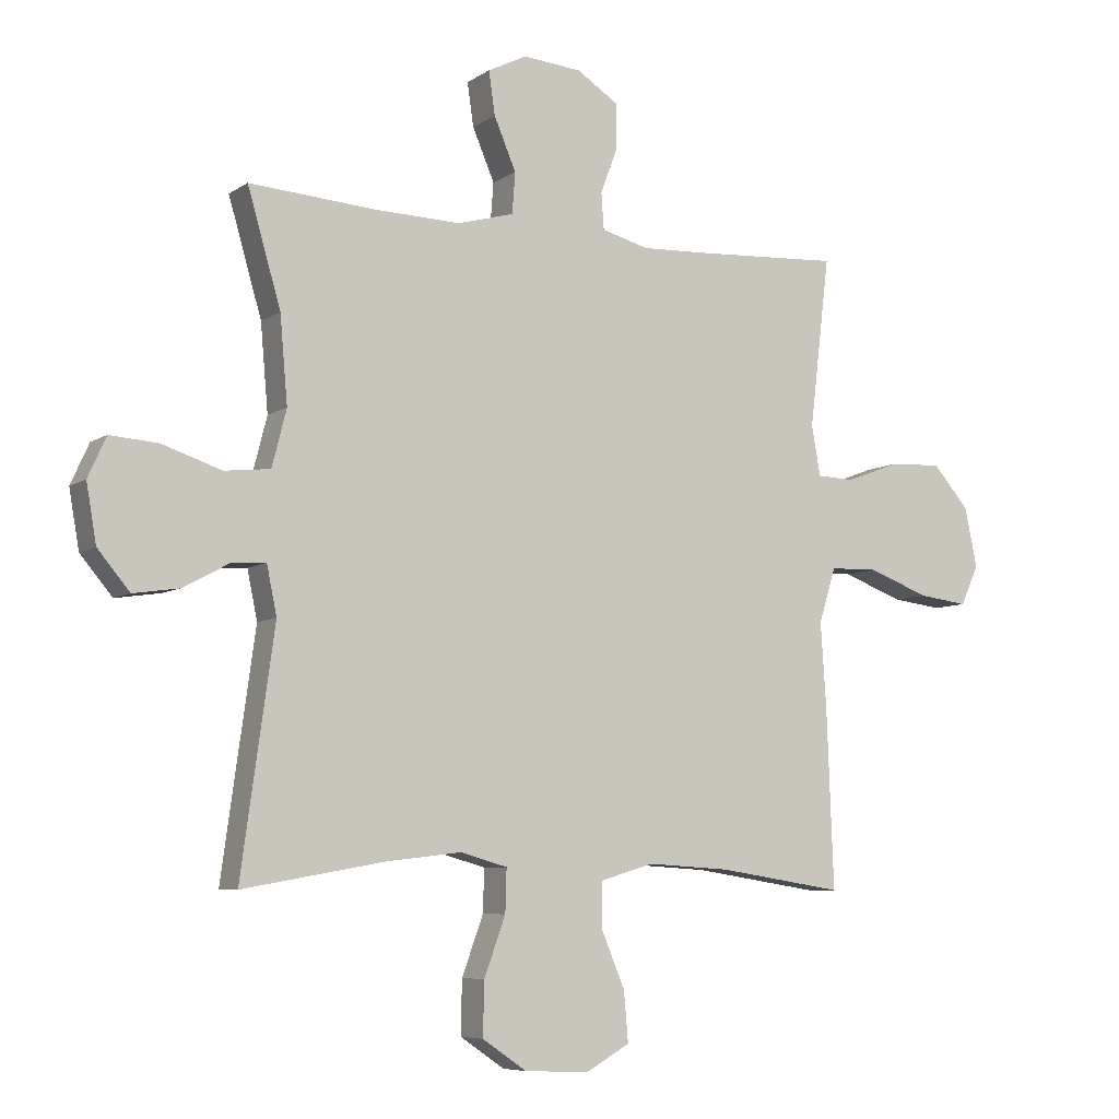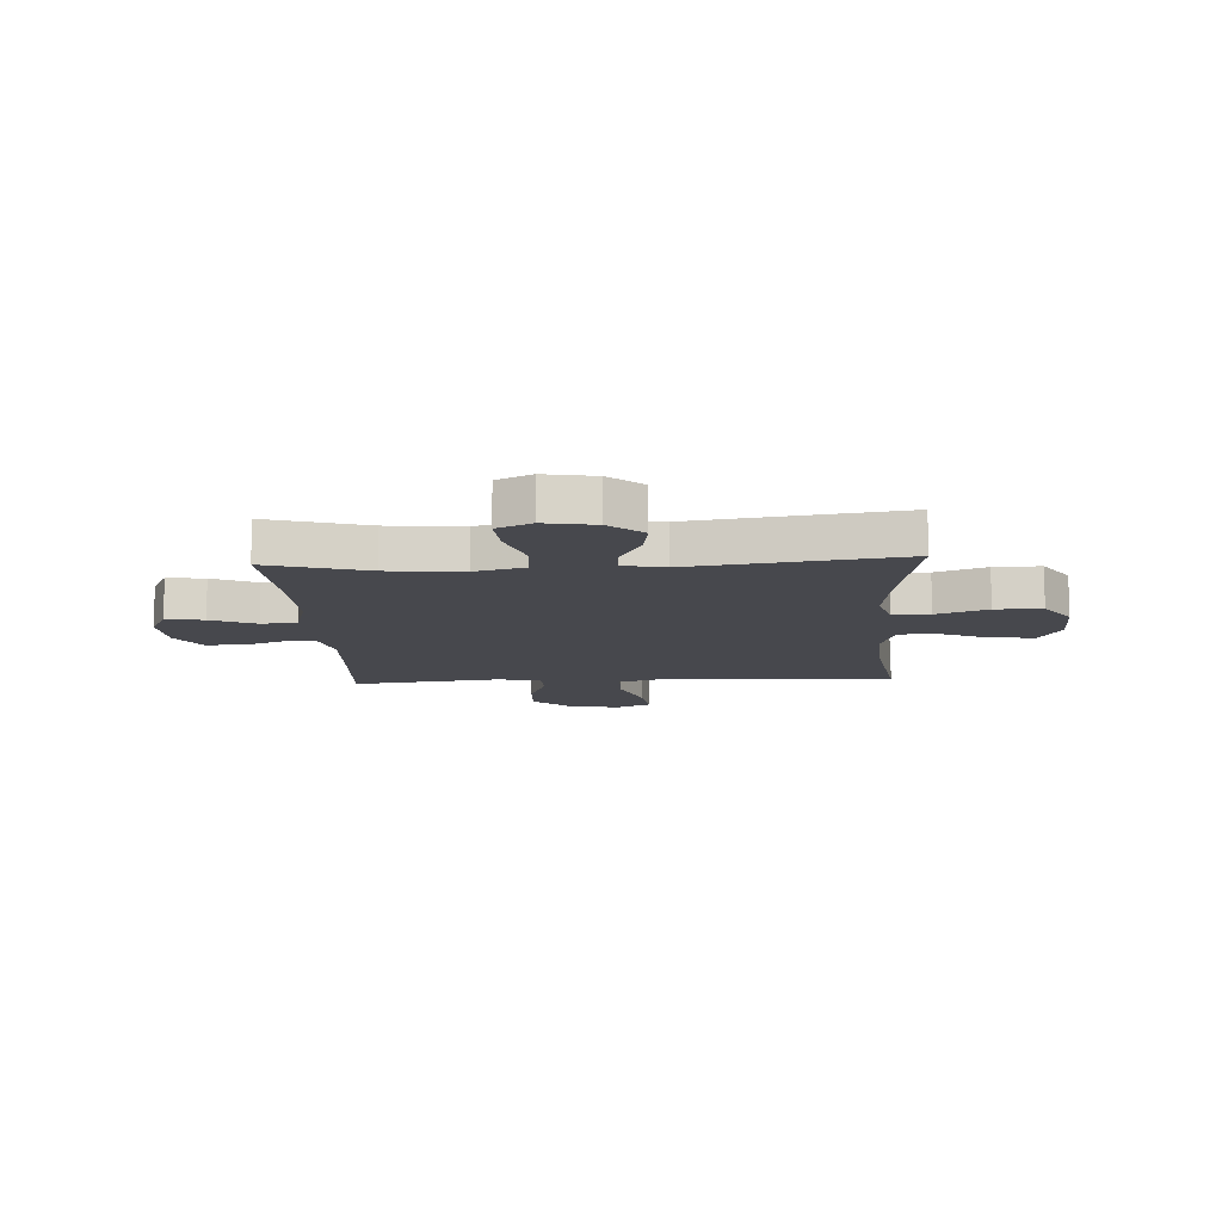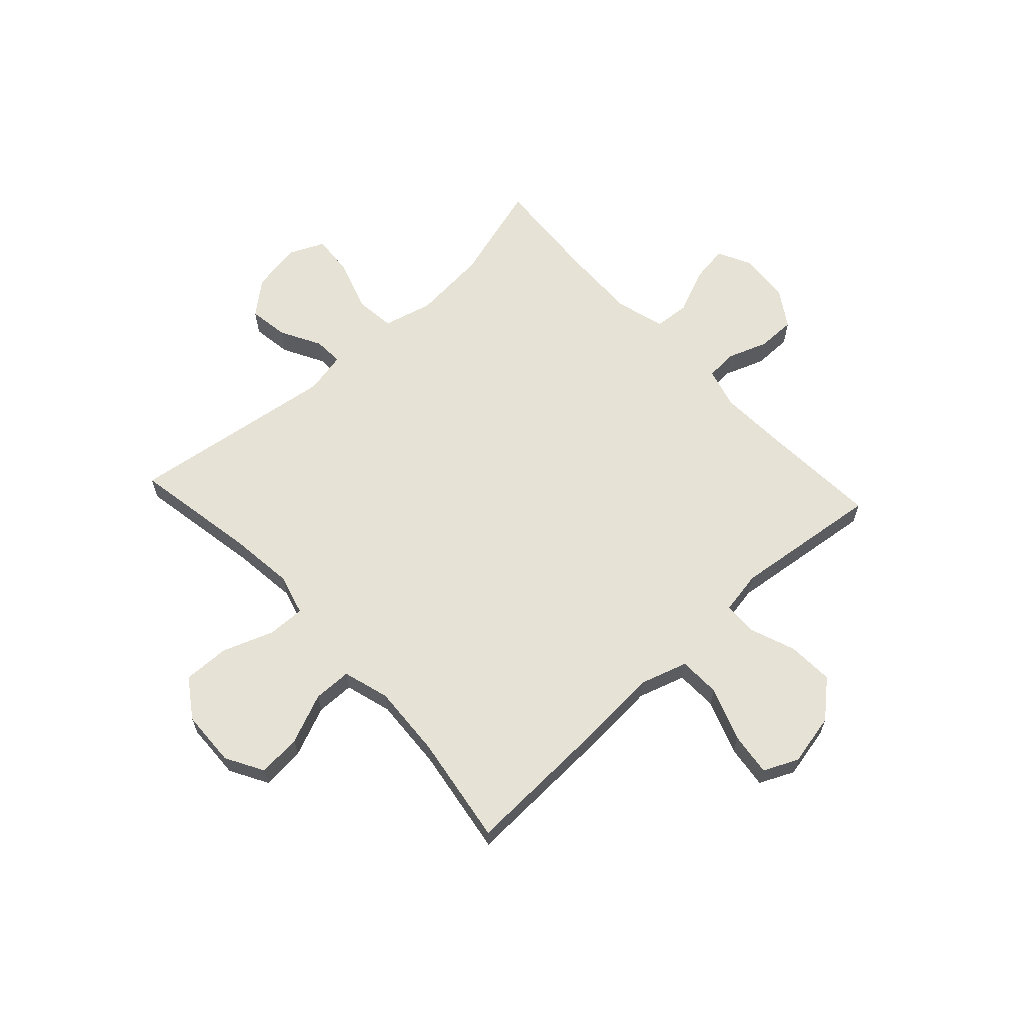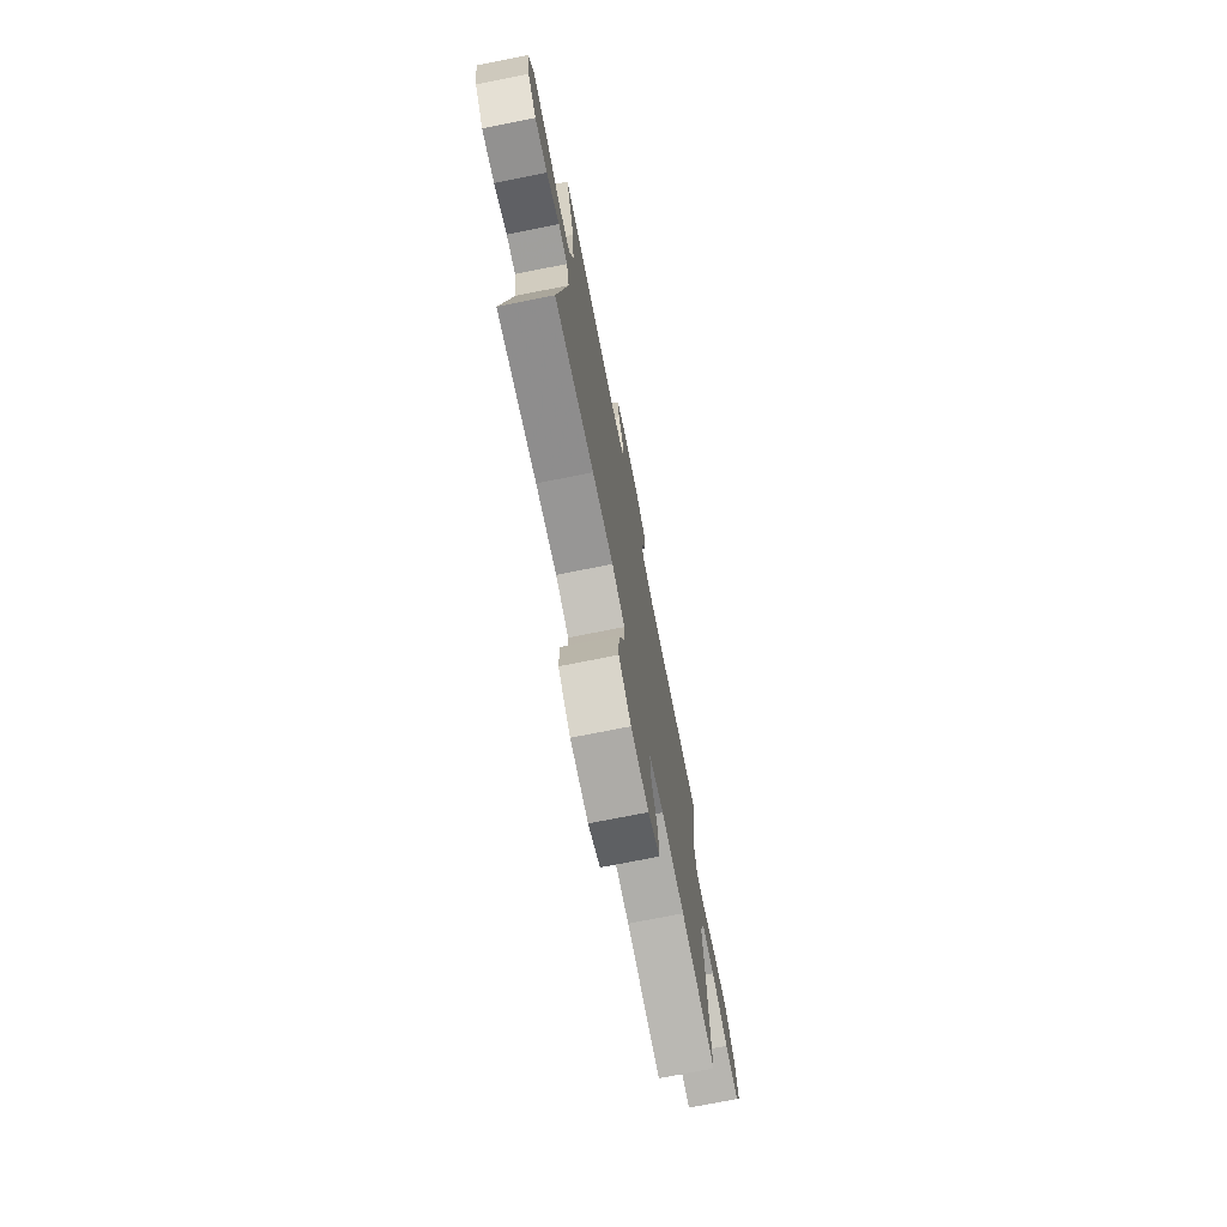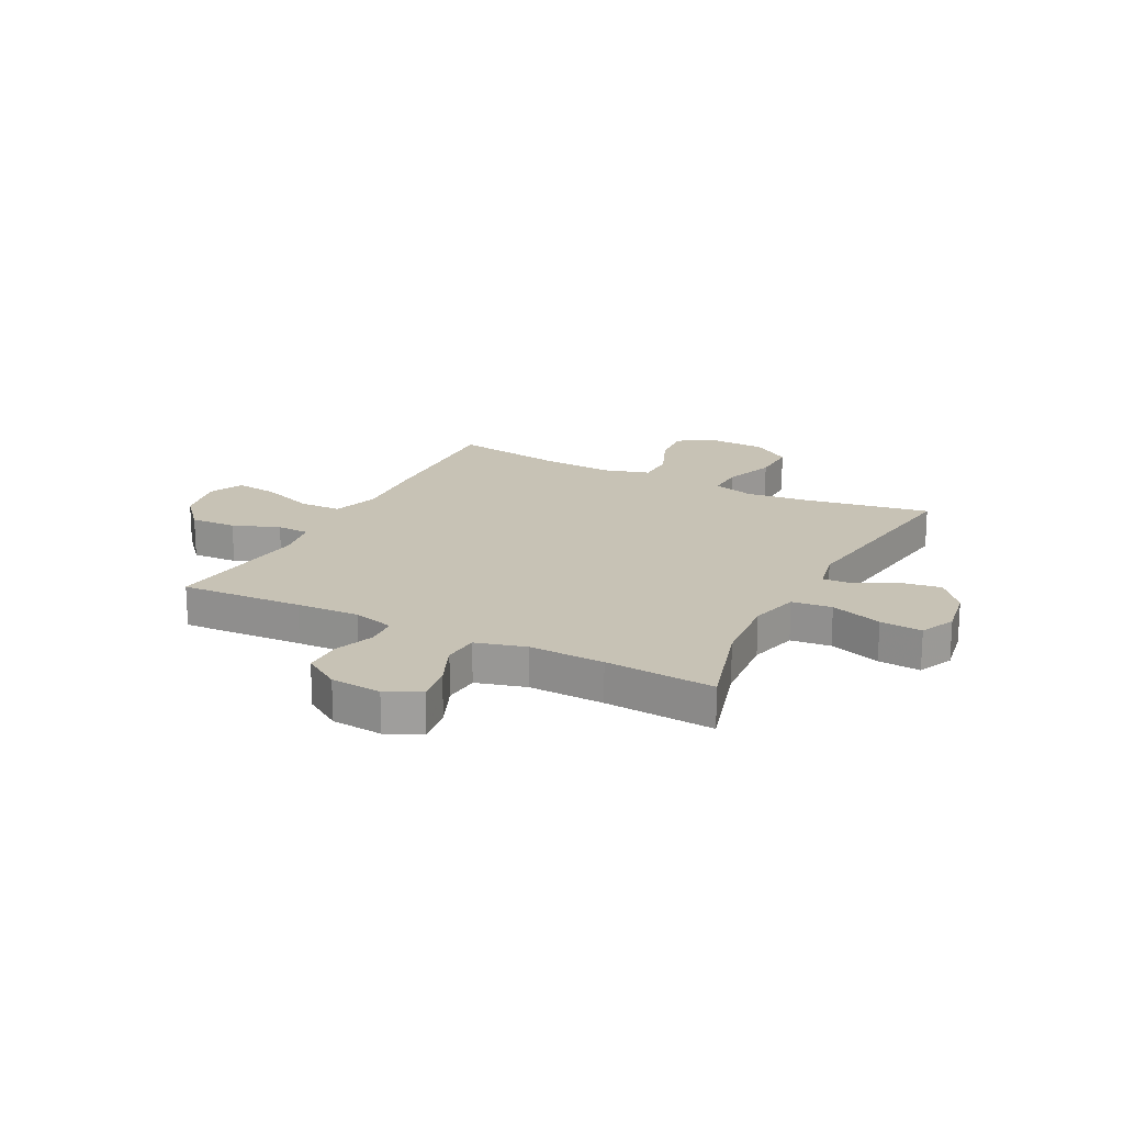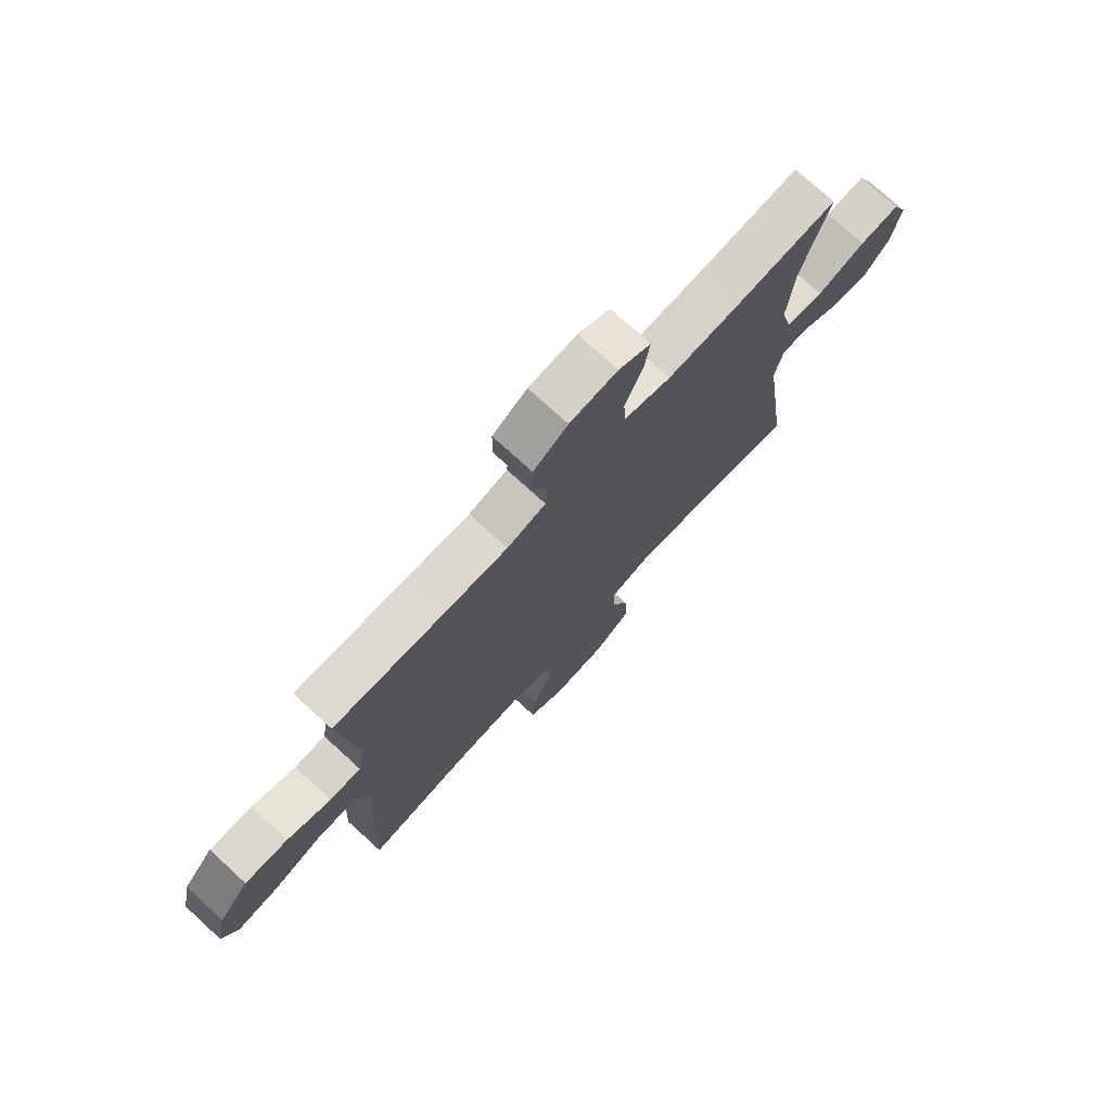
<metadata>
{"format":"obj","ext":"obj","renderer":"f3d","projection":"perspective","resolution":1024,"background":"white","views":[{"elev":-6.9,"azim":150.7,"up":"+Z"},{"elev":-11.9,"azim":93.2,"up":"+Y"},{"elev":63.2,"azim":-132.7,"up":"+Y"},{"elev":-74.3,"azim":101.2,"up":"+Z"},{"elev":19.0,"azim":27.3,"up":"+Y"},{"elev":74.8,"azim":-47.6,"up":"+Z"}]}
</metadata>
<code>
v -0.5 0.07 -0.5
v -0.489 0.07 -0.216
v -0.48 0.07 -0.081
v -0.507 0.07 0.005
v -0.583 0.07 0.007
v -0.681 0.07 -0.029
v -0.76 0.07 -0.039
v -0.789 0.07 0.024
v -0.769 0.07 0.119
v -0.711 0.07 0.185
v -0.627 0.07 0.181
v -0.542 0.07 0.149
v -0.482 0.07 0.151
v -0.468 0.07 0.23
v -0.5 0.07 0.5
v -0.277 0.07 0.487
v -0.162 0.07 0.482
v -0.087 0.07 0.502
v -0.083 0.07 0.559
v -0.11 0.07 0.633
v -0.11 0.07 0.703
v -0.043 0.07 0.746
v 0.05 0.07 0.754
v 0.112 0.07 0.723
v 0.102 0.07 0.654
v 0.067 0.07 0.572
v 0.072 0.07 0.507
v 0.162 0.07 0.482
v 0.3 0.07 0.486
v 0.5 0.07 0.5
v 0.447 0.07 0.318
v 0.435 0.07 0.181
v 0.458 0.07 0.091
v 0.531 0.07 0.083
v 0.625 0.07 0.114
v 0.702 0.07 0.12
v 0.731 0.07 0.056
v 0.715 0.07 -0.036
v 0.664 0.07 -0.097
v 0.591 0.07 -0.086
v 0.517 0.07 -0.046
v 0.463 0.07 -0.043
v 0.447 0.07 -0.12
v 0.5 0.07 -0.5
v 0.274 0.07 -0.46
v 0.154 0.07 -0.446
v 0.079 0.07 -0.467
v 0.081 0.07 -0.535
v 0.115 0.07 -0.628
v 0.117 0.07 -0.713
v 0.046 0.07 -0.761
v -0.057 0.07 -0.765
v -0.126 0.07 -0.726
v -0.119 0.07 -0.647
v -0.081 0.07 -0.556
v -0.082 0.07 -0.486
v -0.167 0.07 -0.461
v -0.3 0.07 -0.469
v -0.5 0 -0.5
v -0.489 0 -0.216
v -0.48 0 -0.081
v -0.507 0 0.005
v -0.583 0 0.007
v -0.681 0 -0.029
v -0.76 0 -0.039
v -0.789 0 0.024
v -0.769 0 0.119
v -0.711 0 0.185
v -0.627 0 0.181
v -0.542 0 0.149
v -0.482 0 0.151
v -0.468 0 0.23
v -0.5 0 0.5
v -0.277 0 0.487
v -0.162 0 0.482
v -0.087 0 0.502
v -0.083 0 0.559
v -0.11 0 0.633
v -0.11 0 0.703
v -0.043 0 0.746
v 0.05 0 0.754
v 0.112 0 0.723
v 0.102 0 0.654
v 0.067 0 0.572
v 0.072 0 0.507
v 0.162 0 0.482
v 0.3 0 0.486
v 0.5 0 0.5
v 0.447 0 0.318
v 0.435 0 0.181
v 0.458 0 0.091
v 0.531 0 0.083
v 0.625 0 0.114
v 0.702 0 0.12
v 0.731 0 0.056
v 0.715 0 -0.036
v 0.664 0 -0.097
v 0.591 0 -0.086
v 0.517 0 -0.046
v 0.463 0 -0.043
v 0.447 0 -0.12
v 0.5 0 -0.5
v 0.274 0 -0.46
v 0.154 0 -0.446
v 0.079 0 -0.467
v 0.081 0 -0.535
v 0.115 0 -0.628
v 0.117 0 -0.713
v 0.046 0 -0.761
v -0.057 0 -0.765
v -0.126 0 -0.726
v -0.119 0 -0.647
v -0.081 0 -0.556
v -0.082 0 -0.486
v -0.167 0 -0.461
v -0.3 0 -0.469
f 52 53 54 55
f 52 55 56
f 51 52 56
f 48 49 50 51
f 47 48 51 56
f 46 47 56 57
f 43 44 45
f 42 43 45 46
f 38 39 40 41
f 38 41 42
f 37 38 42
f 34 35 36 37
f 33 34 37 42
f 32 33 42 46
f 29 30 31
f 28 29 31 32
f 27 28 32 46
f 23 24 25 26
f 23 26 27
f 19 20 21 22
f 18 19 22 23
f 14 15 16
f 13 14 16 17
f 9 10 11 12
f 9 12 13
f 8 9 13
f 5 6 7 8
f 4 5 8 13
f 3 4 13 17
f 58 1 2 3
f 57 58 3 17
f 46 57 17 18
f 18 23 27 46
f 113 112 111 110
f 114 113 110
f 114 110 109
f 109 108 107 106
f 114 109 106 105
f 115 114 105 104
f 103 102 101
f 104 103 101 100
f 99 98 97 96
f 100 99 96
f 100 96 95
f 95 94 93 92
f 100 95 92 91
f 104 100 91 90
f 89 88 87
f 90 89 87 86
f 104 90 86 85
f 84 83 82 81
f 85 84 81
f 80 79 78 77
f 81 80 77 76
f 74 73 72
f 75 74 72 71
f 70 69 68 67
f 71 70 67
f 71 67 66
f 66 65 64 63
f 71 66 63 62
f 75 71 62 61
f 61 60 59 116
f 75 61 116 115
f 76 75 115 104
f 104 85 81 76
f 1 59 60 2
f 2 60 61 3
f 3 61 62 4
f 4 62 63 5
f 5 63 64 6
f 6 64 65 7
f 7 65 66 8
f 8 66 67 9
f 9 67 68 10
f 10 68 69 11
f 11 69 70 12
f 12 70 71 13
f 13 71 72 14
f 14 72 73 15
f 15 73 74 16
f 16 74 75 17
f 17 75 76 18
f 18 76 77 19
f 19 77 78 20
f 20 78 79 21
f 21 79 80 22
f 22 80 81 23
f 23 81 82 24
f 24 82 83 25
f 25 83 84 26
f 26 84 85 27
f 27 85 86 28
f 28 86 87 29
f 29 87 88 30
f 30 88 89 31
f 31 89 90 32
f 32 90 91 33
f 33 91 92 34
f 34 92 93 35
f 35 93 94 36
f 36 94 95 37
f 37 95 96 38
f 38 96 97 39
f 39 97 98 40
f 40 98 99 41
f 41 99 100 42
f 42 100 101 43
f 43 101 102 44
f 44 102 103 45
f 45 103 104 46
f 46 104 105 47
f 47 105 106 48
f 48 106 107 49
f 49 107 108 50
f 50 108 109 51
f 51 109 110 52
f 52 110 111 53
f 53 111 112 54
f 54 112 113 55
f 55 113 114 56
f 56 114 115 57
f 57 115 116 58
f 58 116 59 1

</code>
